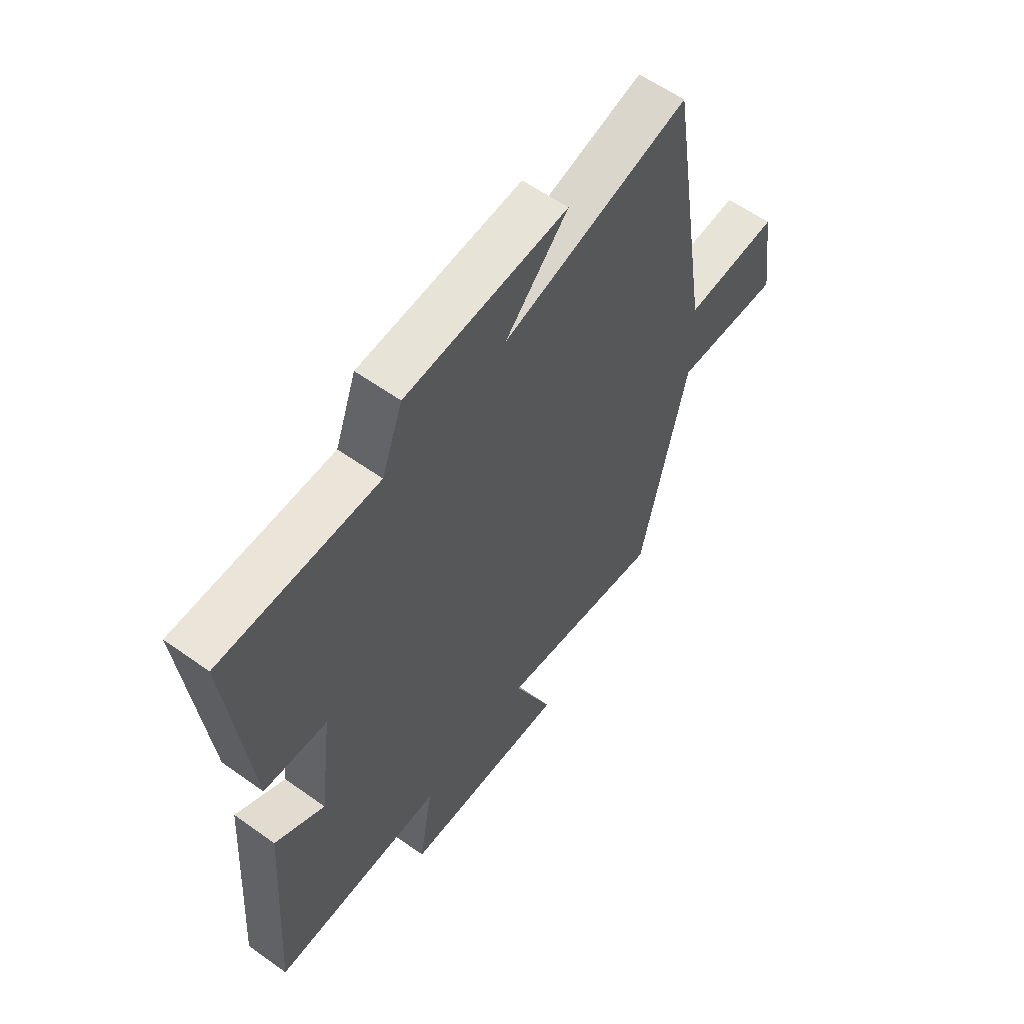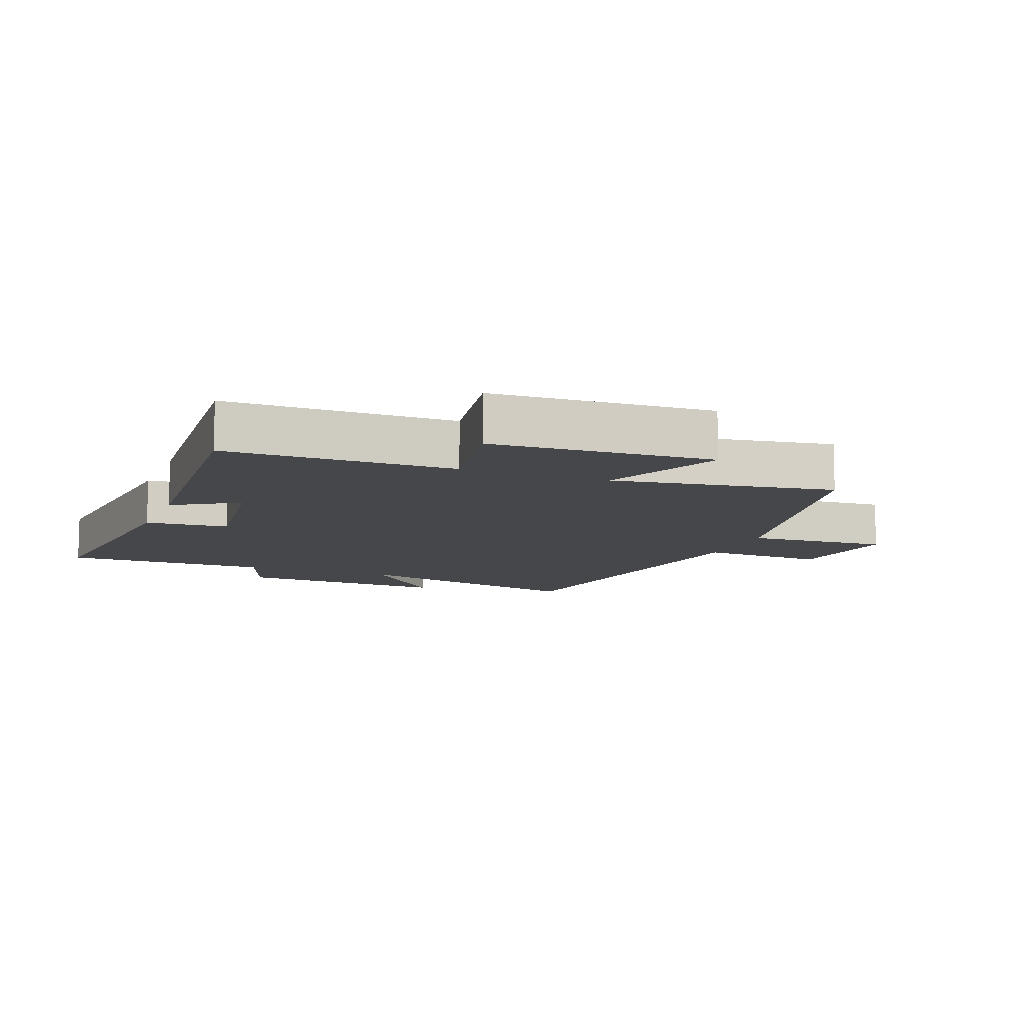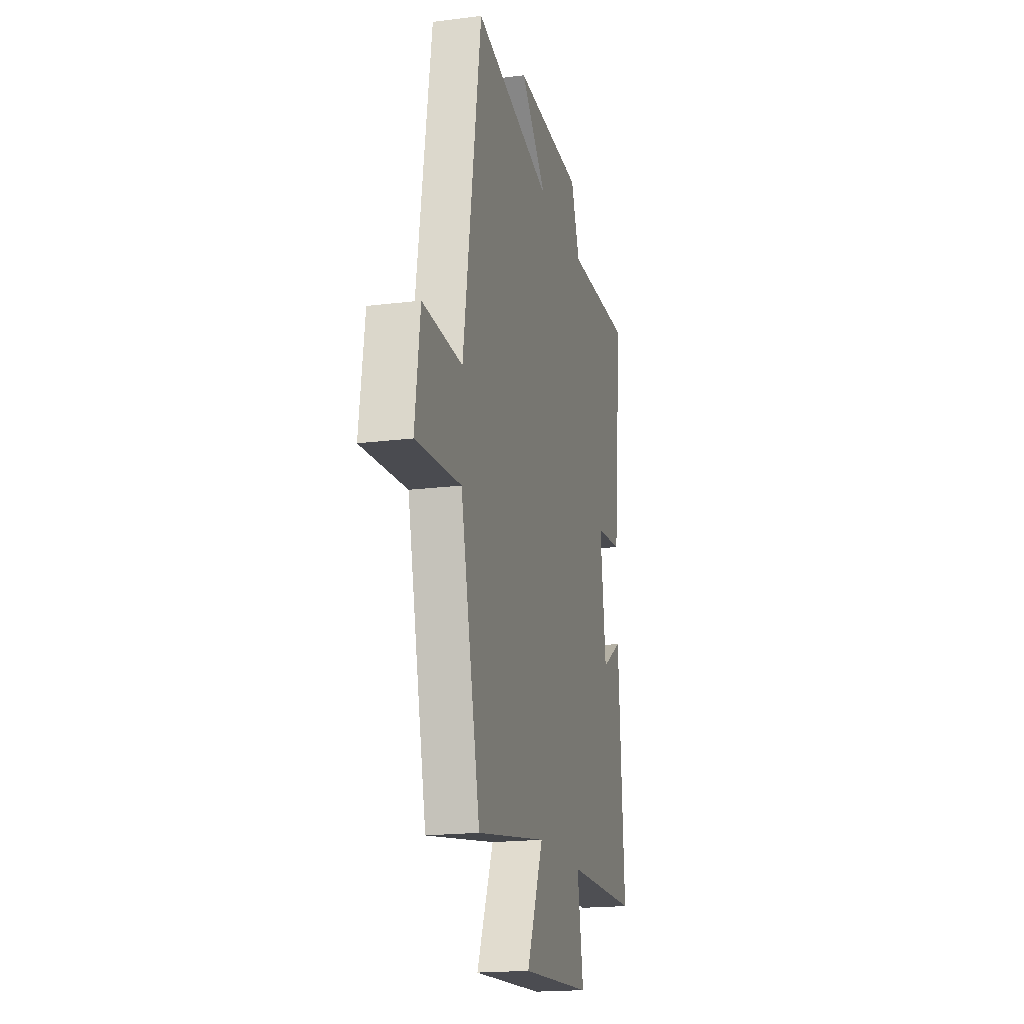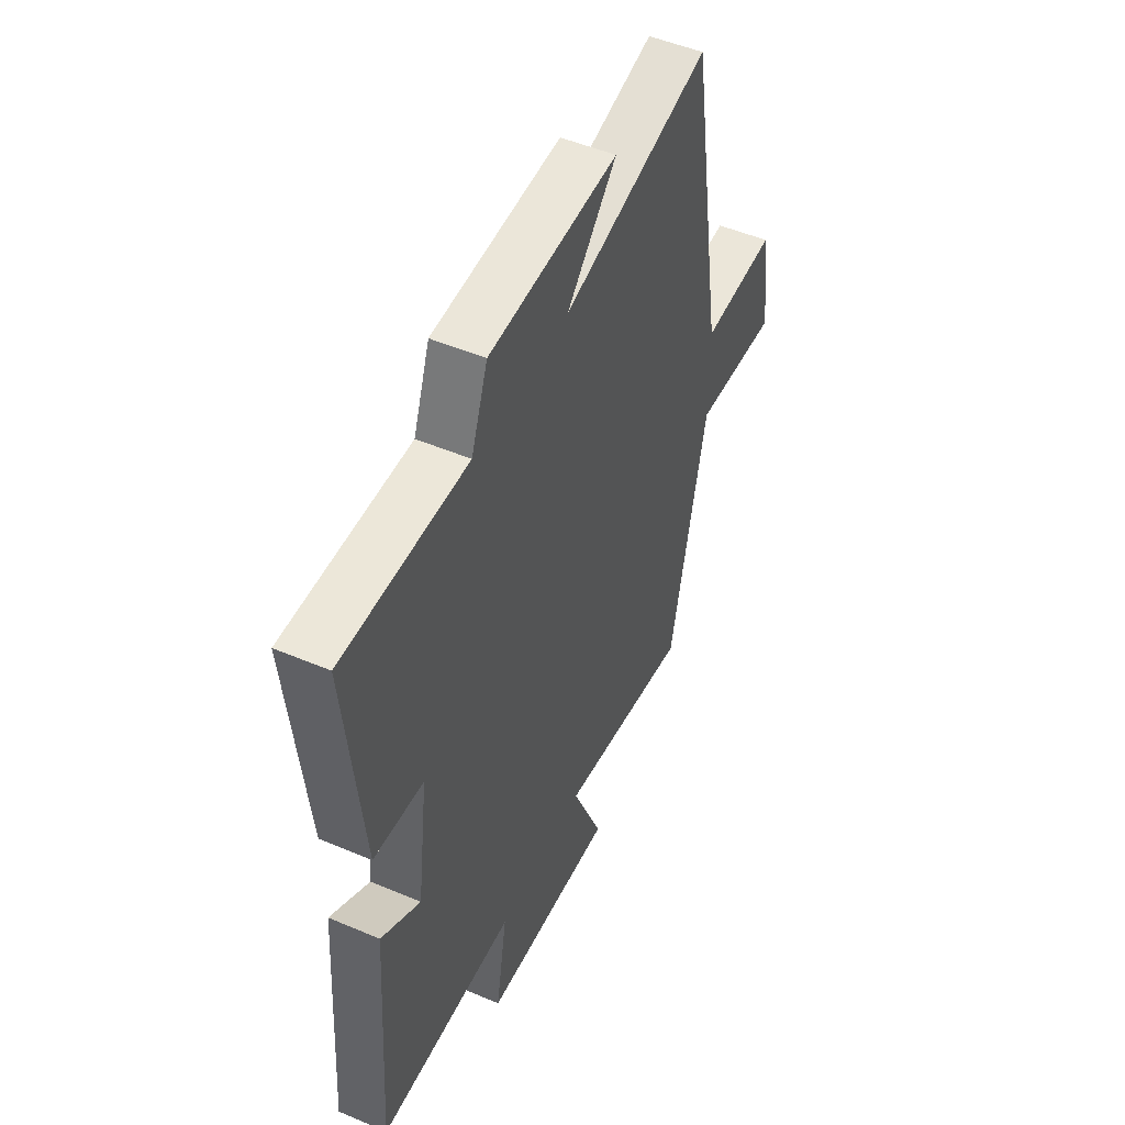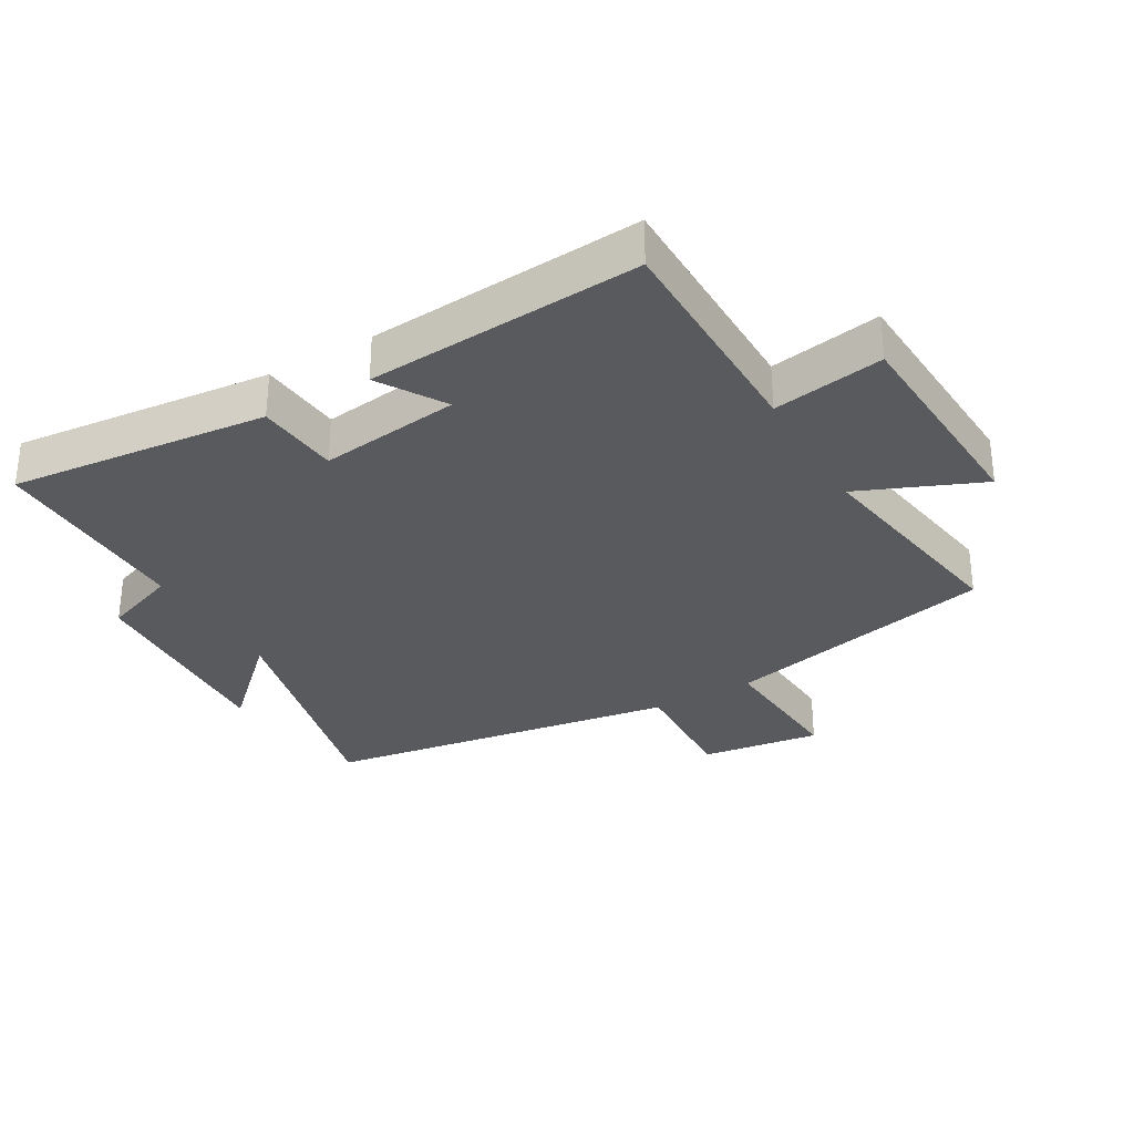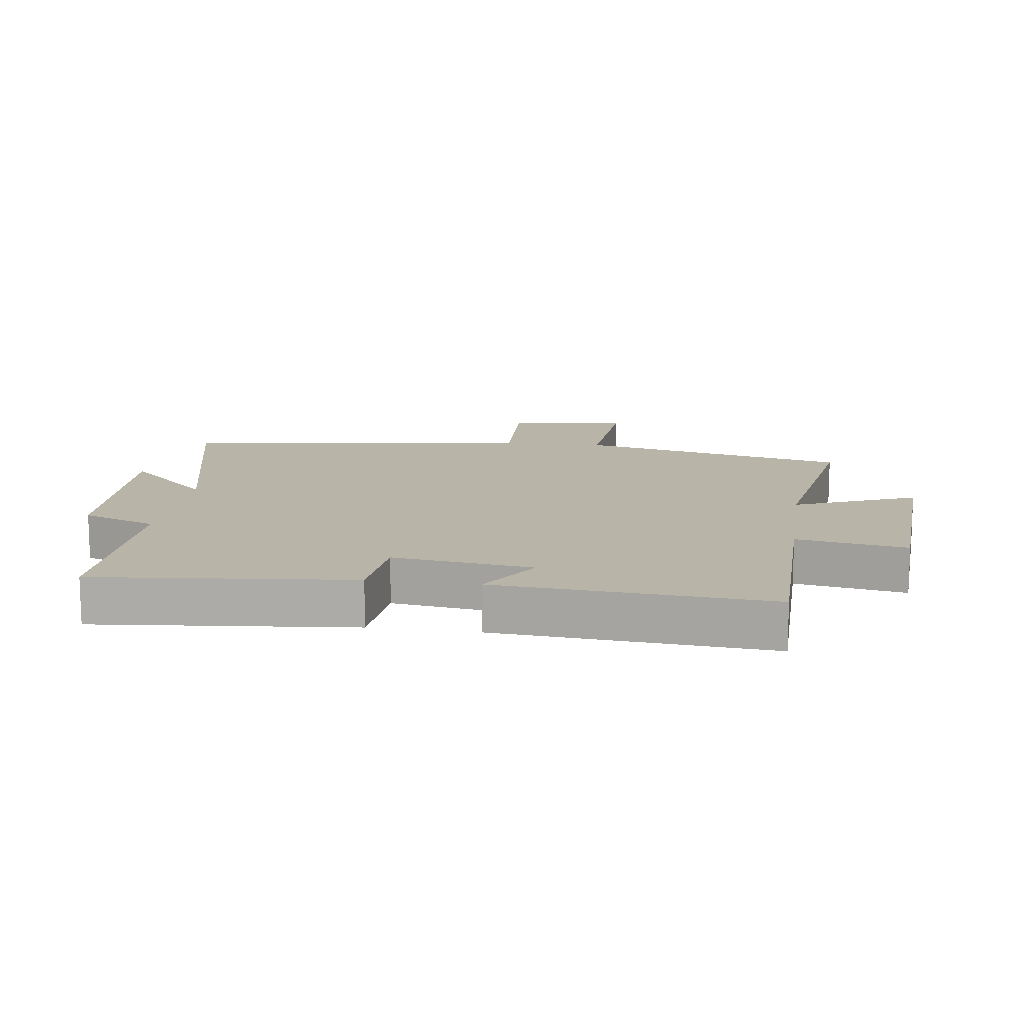
<metadata>
{"format":"obj","ext":"obj","renderer":"f3d","projection":"perspective","resolution":1024,"background":"white","views":[{"elev":59.1,"azim":126.3,"up":"+Z"},{"elev":-10.3,"azim":158.8,"up":"+Y"},{"elev":-18.4,"azim":-76.2,"up":"+Z"},{"elev":50.1,"azim":115.0,"up":"+Z"},{"elev":-31.3,"azim":120.1,"up":"+Y"},{"elev":13.3,"azim":98.2,"up":"+Y"}]}
</metadata>
<code>
v -0.412 0.07 0.594
v -0.029 0.07 0.5
v -0.158 0.07 0.635
v 0.176 0.07 0.617
v 0.219 0.07 0.5
v 0.542 0.07 0.502
v 0.5 0.07 0.098
v 0.37 0.07 0.087
v 0.398 0.07 -0.133
v 0.5 0.07 -0.07
v 0.53 0.07 -0.498
v 0.174 0.07 -0.5
v 0.203 0.07 -0.673
v -0.141 0.07 -0.691
v -0.06 0.07 -0.5
v -0.404 0.07 -0.555
v -0.5 0.07 -0.128
v -0.721 0.07 -0.143
v -0.695 0.07 0.045
v -0.5 0.07 0.036
v -0.412 0 0.594
v -0.029 0 0.5
v -0.158 0 0.635
v 0.176 0 0.617
v 0.219 0 0.5
v 0.542 0 0.502
v 0.5 0 0.098
v 0.37 0 0.087
v 0.398 0 -0.133
v 0.5 0 -0.07
v 0.53 0 -0.498
v 0.174 0 -0.5
v 0.203 0 -0.673
v -0.141 0 -0.691
v -0.06 0 -0.5
v -0.404 0 -0.555
v -0.5 0 -0.128
v -0.721 0 -0.143
v -0.695 0 0.045
v -0.5 0 0.036
f 17 18 19 20
f 15 16 17 20
f 15 20 1 2
f 12 13 14 15
f 12 15 2
f 9 10 11 12
f 8 9 12 2
f 5 6 7 8
f 4 5 8
f 2 3 4 8
f 40 39 38 37
f 40 37 36 35
f 22 21 40 35
f 35 34 33 32
f 22 35 32
f 32 31 30 29
f 22 32 29 28
f 28 27 26 25
f 28 25 24
f 28 24 23 22
f 1 21 22 2
f 2 22 23 3
f 3 23 24 4
f 4 24 25 5
f 5 25 26 6
f 6 26 27 7
f 7 27 28 8
f 8 28 29 9
f 9 29 30 10
f 10 30 31 11
f 11 31 32 12
f 12 32 33 13
f 13 33 34 14
f 14 34 35 15
f 15 35 36 16
f 16 36 37 17
f 17 37 38 18
f 18 38 39 19
f 19 39 40 20
f 20 40 21 1

</code>
